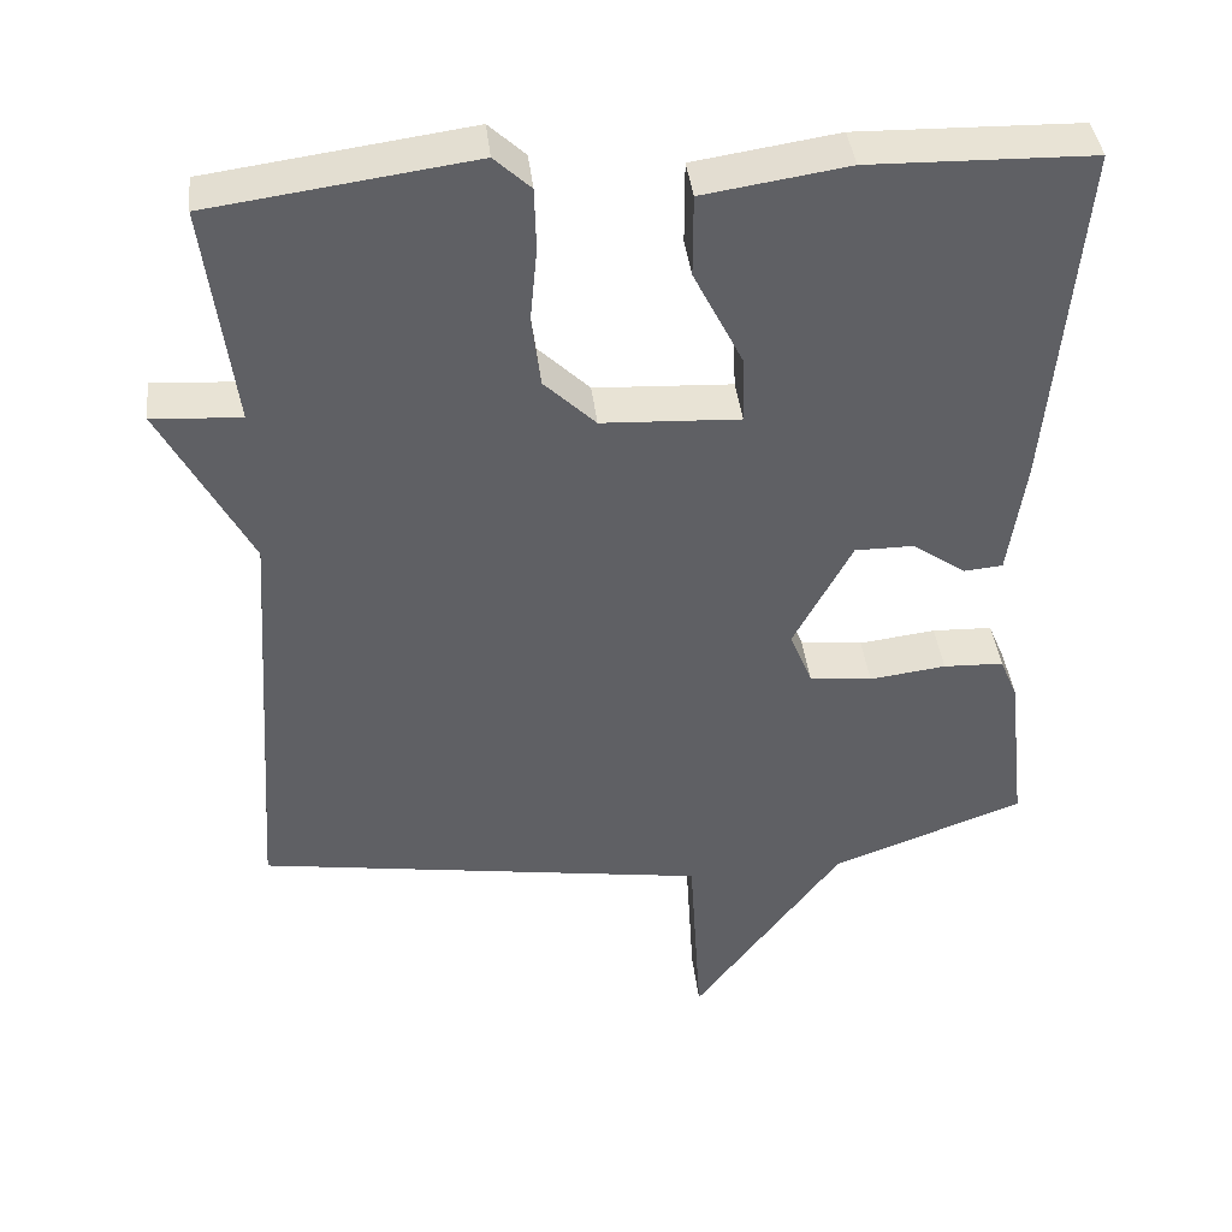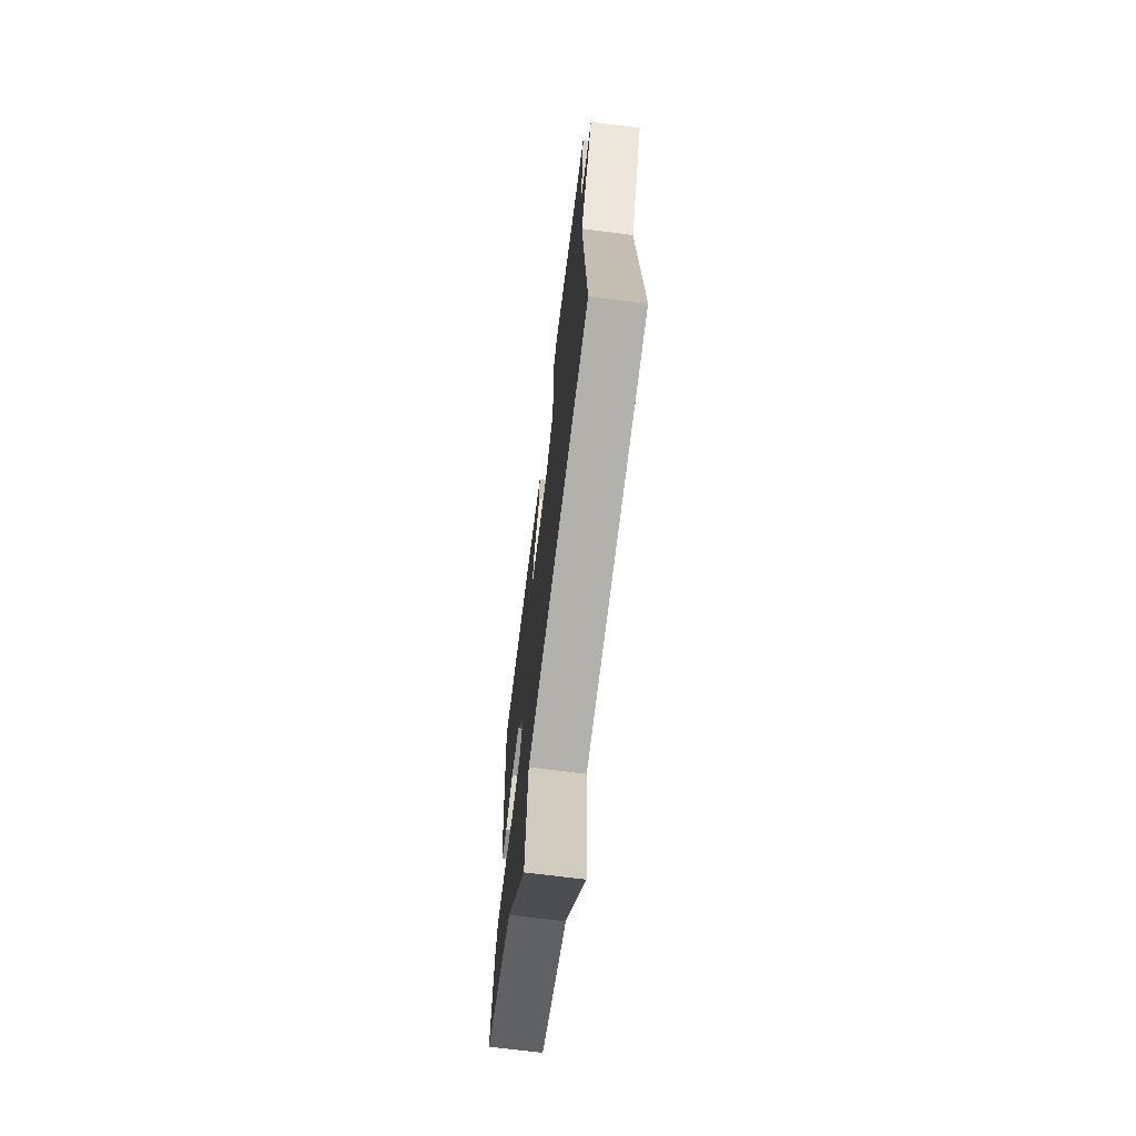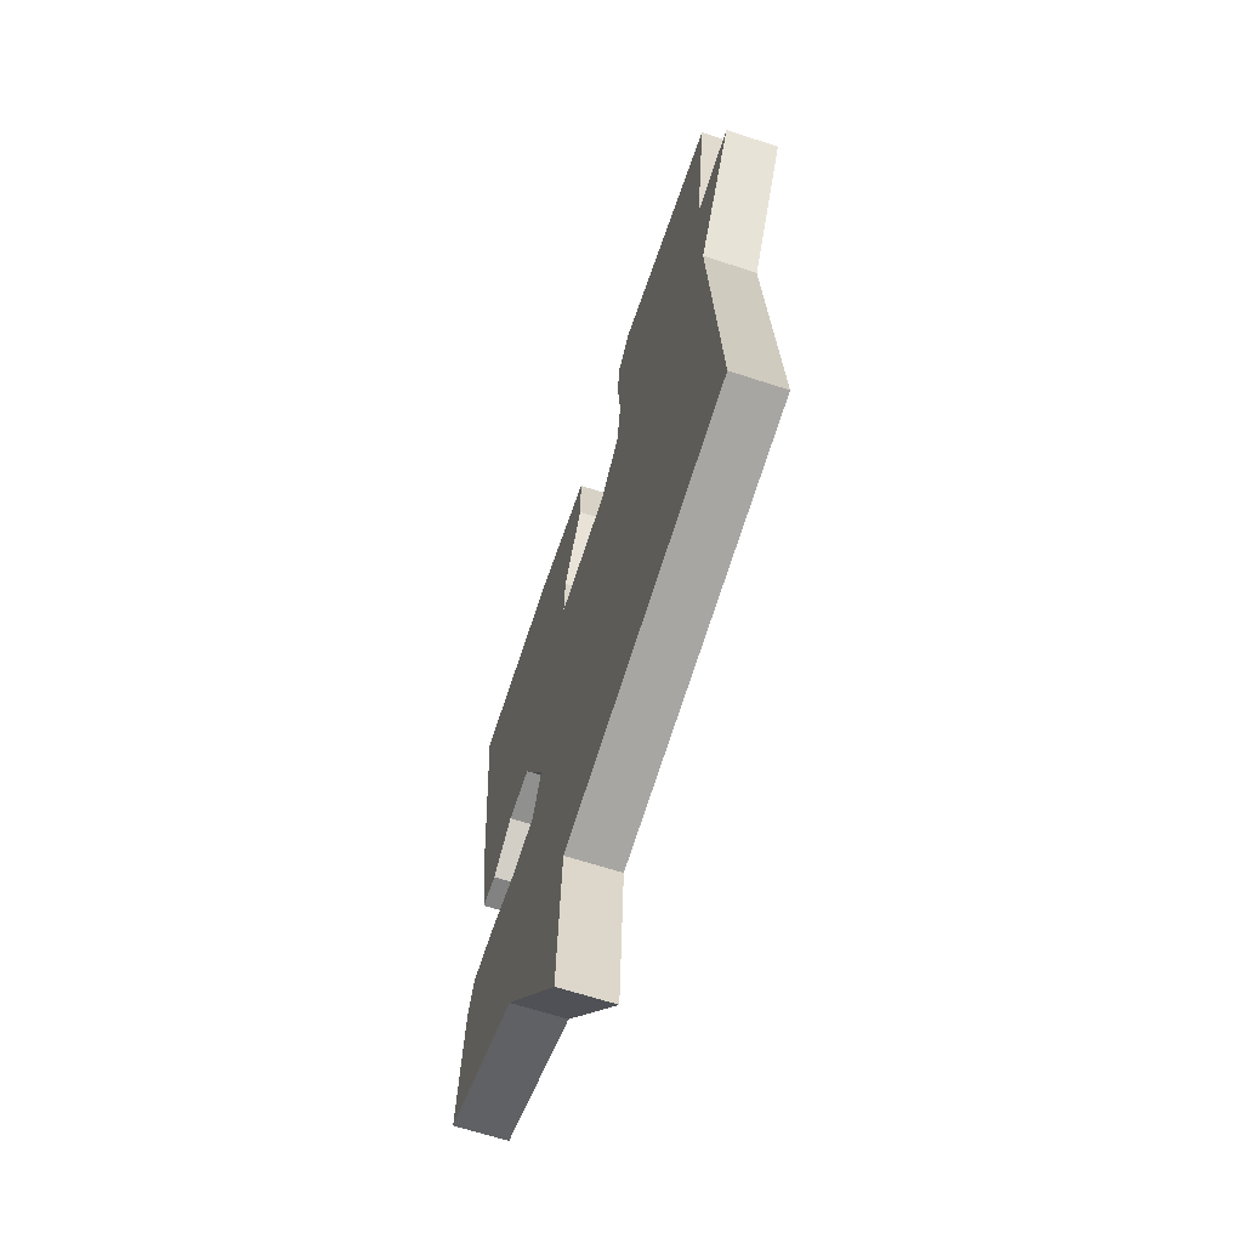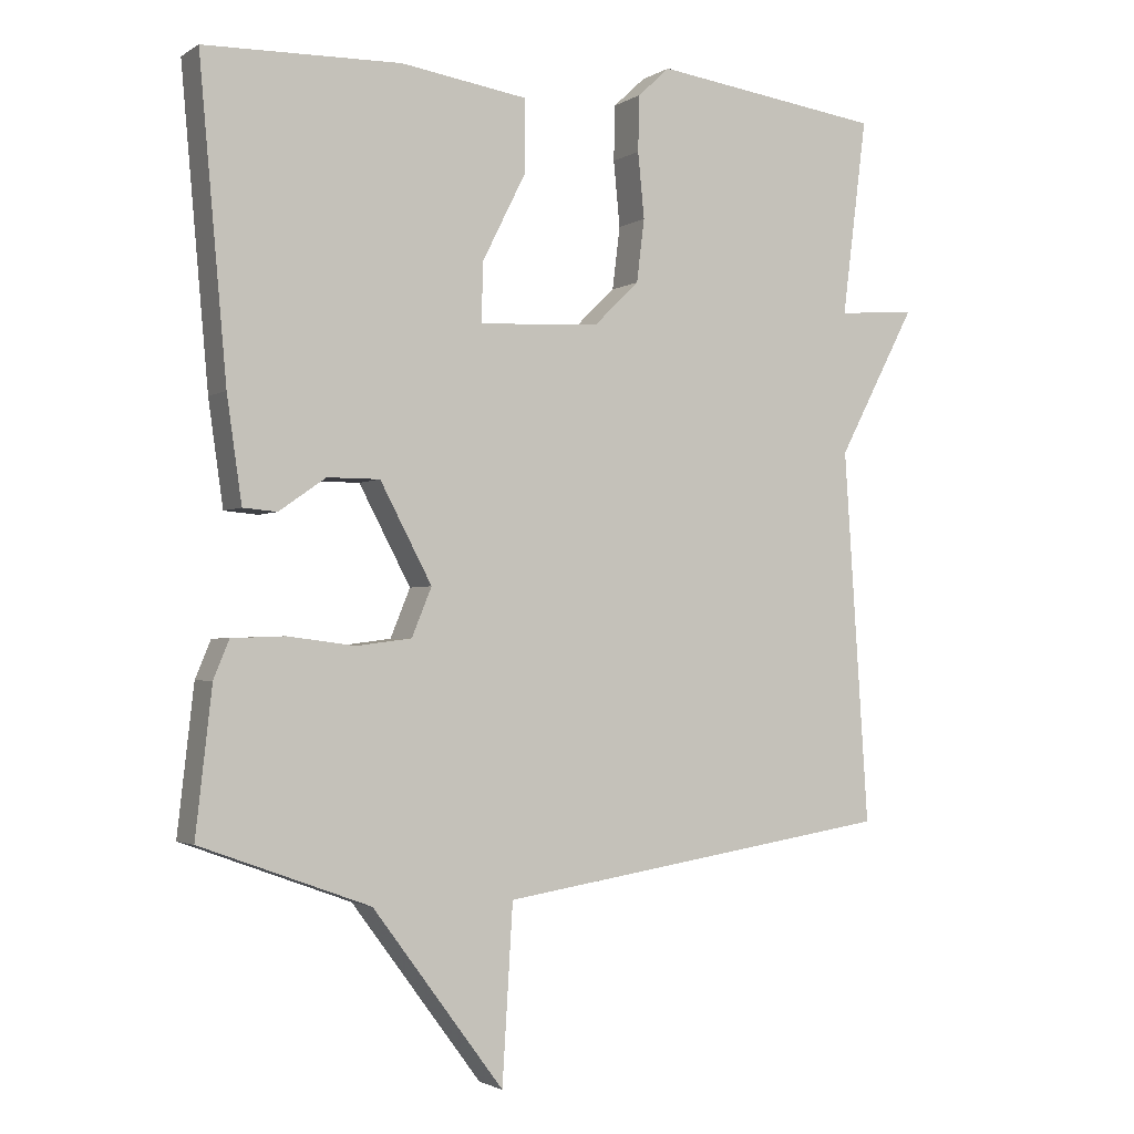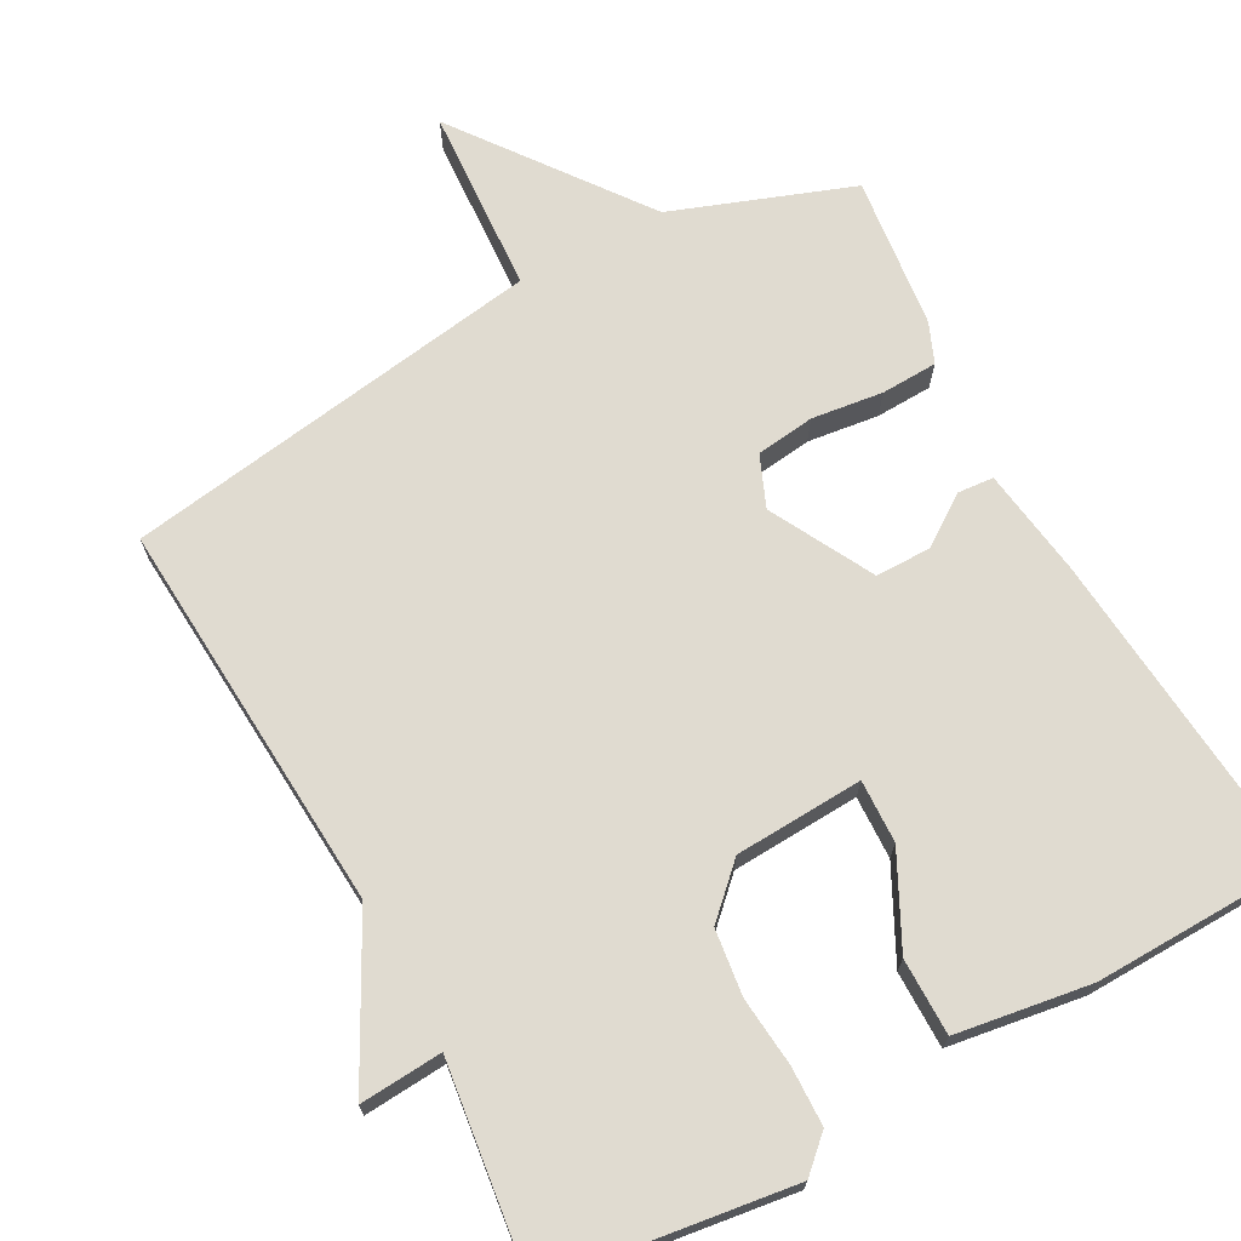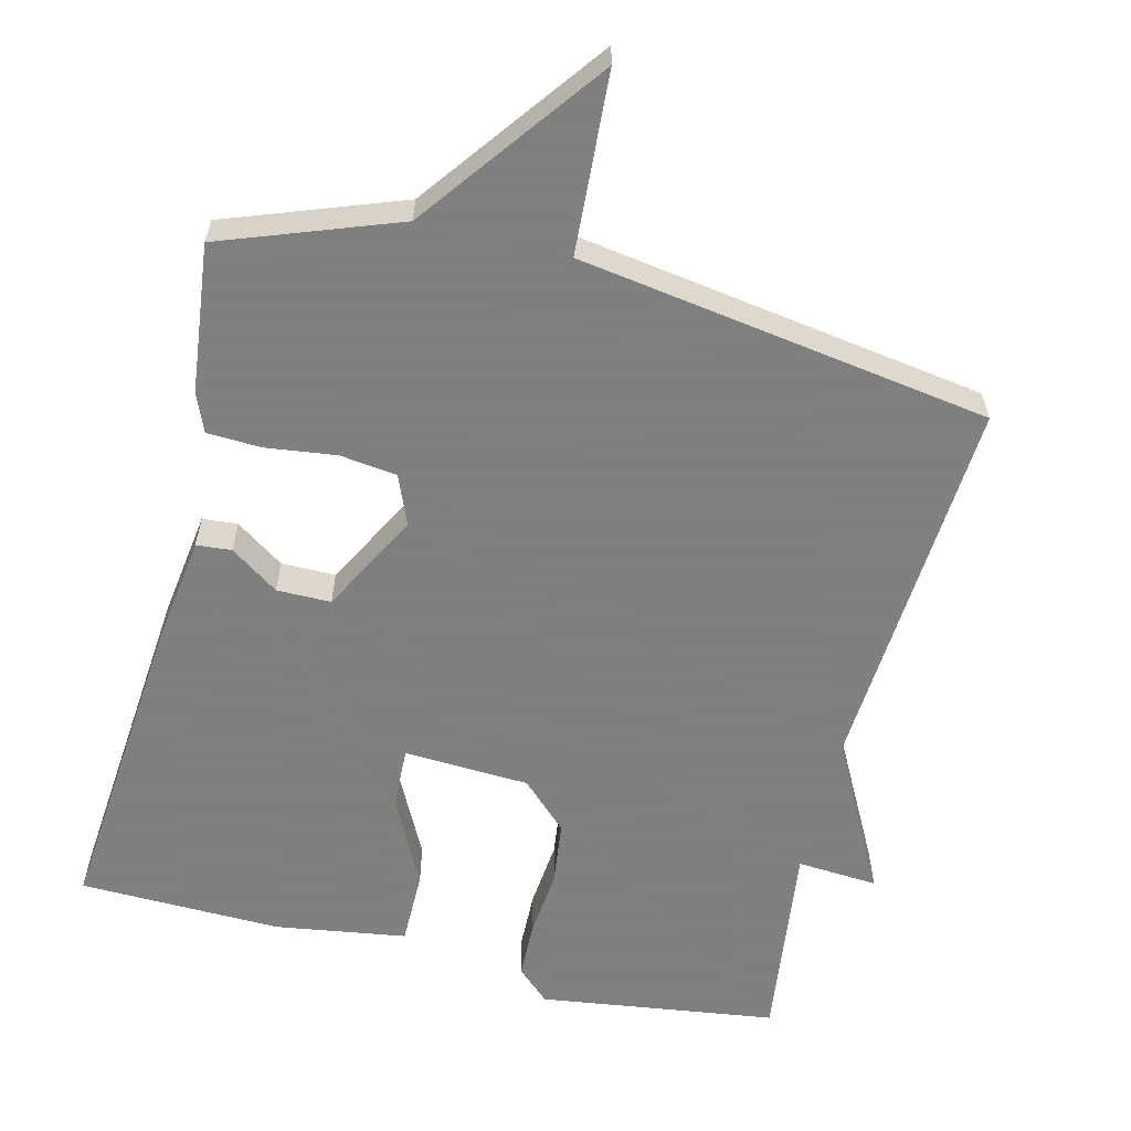
<metadata>
{"format":"obj","ext":"obj","renderer":"f3d","projection":"perspective","resolution":1024,"background":"white","views":[{"elev":40.7,"azim":-6.6,"up":"+Z"},{"elev":-70.0,"azim":-97.2,"up":"+Z"},{"elev":-65.6,"azim":-108.2,"up":"+Z"},{"elev":-2.2,"azim":152.7,"up":"+Z"},{"elev":70.1,"azim":-28.5,"up":"+Y"},{"elev":-59.9,"azim":166.2,"up":"+Y"}]}
</metadata>
<code>
v -0.5 0.07 -0.5
v -0.465 0.07 0.024
v -0.575 0.07 0.232
v -0.465 0.07 0.224
v -0.5 0.07 0.5
v -0.176 0.07 0.544
v -0.131 0.07 0.502
v -0.129 0.07 0.424
v -0.138 0.07 0.332
v -0.127 0.07 0.244
v -0.063 0.07 0.182
v 0.108 0.07 0.173
v 0.105 0.07 0.257
v 0.044 0.07 0.378
v 0.044 0.07 0.48
v 0.223 0.07 0.507
v 0.5 0.07 0.5
v 0.461 0.07 0.066
v 0.44 0.07 -0.08
v 0.392 0.07 -0.084
v 0.326 0.07 -0.038
v 0.252 0.07 -0.038
v 0.179 0.07 -0.175
v 0.207 0.07 -0.243
v 0.285 0.07 -0.253
v 0.38 0.07 -0.241
v 0.455 0.07 -0.244
v 0.477 0.07 -0.297
v 0.5 0.07 -0.5
v 0.261 0.07 -0.587
v 0.076 0.07 -0.834
v 0.061 0.07 -0.587
v -0.5 0 -0.5
v -0.465 0 0.024
v -0.575 0 0.232
v -0.465 0 0.224
v -0.5 0 0.5
v -0.176 0 0.544
v -0.131 0 0.502
v -0.129 0 0.424
v -0.138 0 0.332
v -0.127 0 0.244
v -0.063 0 0.182
v 0.108 0 0.173
v 0.105 0 0.257
v 0.044 0 0.378
v 0.044 0 0.48
v 0.223 0 0.507
v 0.5 0 0.5
v 0.461 0 0.066
v 0.44 0 -0.08
v 0.392 0 -0.084
v 0.326 0 -0.038
v 0.252 0 -0.038
v 0.179 0 -0.175
v 0.207 0 -0.243
v 0.285 0 -0.253
v 0.38 0 -0.241
v 0.455 0 -0.244
v 0.477 0 -0.297
v 0.5 0 -0.5
v 0.261 0 -0.587
v 0.076 0 -0.834
v 0.061 0 -0.587
f 30 31 32
f 30 32 1
f 29 30 1
f 28 29 1
f 27 28 1
f 26 27 1
f 25 26 1
f 24 25 1
f 23 24 1 2
f 2 3 4
f 23 2 4
f 22 23 4
f 21 22 4
f 19 20 21
f 18 19 21
f 17 18 21
f 16 17 21
f 15 16 21
f 14 15 21
f 13 14 21
f 12 13 21
f 11 12 21
f 11 21 4
f 10 11 4 5
f 9 10 5 6
f 6 7 8 9
f 64 63 62
f 33 64 62
f 33 62 61
f 33 61 60
f 33 60 59
f 33 59 58
f 33 58 57
f 33 57 56
f 34 33 56 55
f 36 35 34
f 36 34 55
f 36 55 54
f 36 54 53
f 53 52 51
f 53 51 50
f 53 50 49
f 53 49 48
f 53 48 47
f 53 47 46
f 53 46 45
f 53 45 44
f 53 44 43
f 36 53 43
f 37 36 43 42
f 38 37 42 41
f 41 40 39 38
f 1 33 34 2
f 2 34 35 3
f 3 35 36 4
f 4 36 37 5
f 5 37 38 6
f 6 38 39 7
f 7 39 40 8
f 8 40 41 9
f 9 41 42 10
f 10 42 43 11
f 11 43 44 12
f 12 44 45 13
f 13 45 46 14
f 14 46 47 15
f 15 47 48 16
f 16 48 49 17
f 17 49 50 18
f 18 50 51 19
f 19 51 52 20
f 20 52 53 21
f 21 53 54 22
f 22 54 55 23
f 23 55 56 24
f 24 56 57 25
f 25 57 58 26
f 26 58 59 27
f 27 59 60 28
f 28 60 61 29
f 29 61 62 30
f 30 62 63 31
f 31 63 64 32
f 32 64 33 1

</code>
